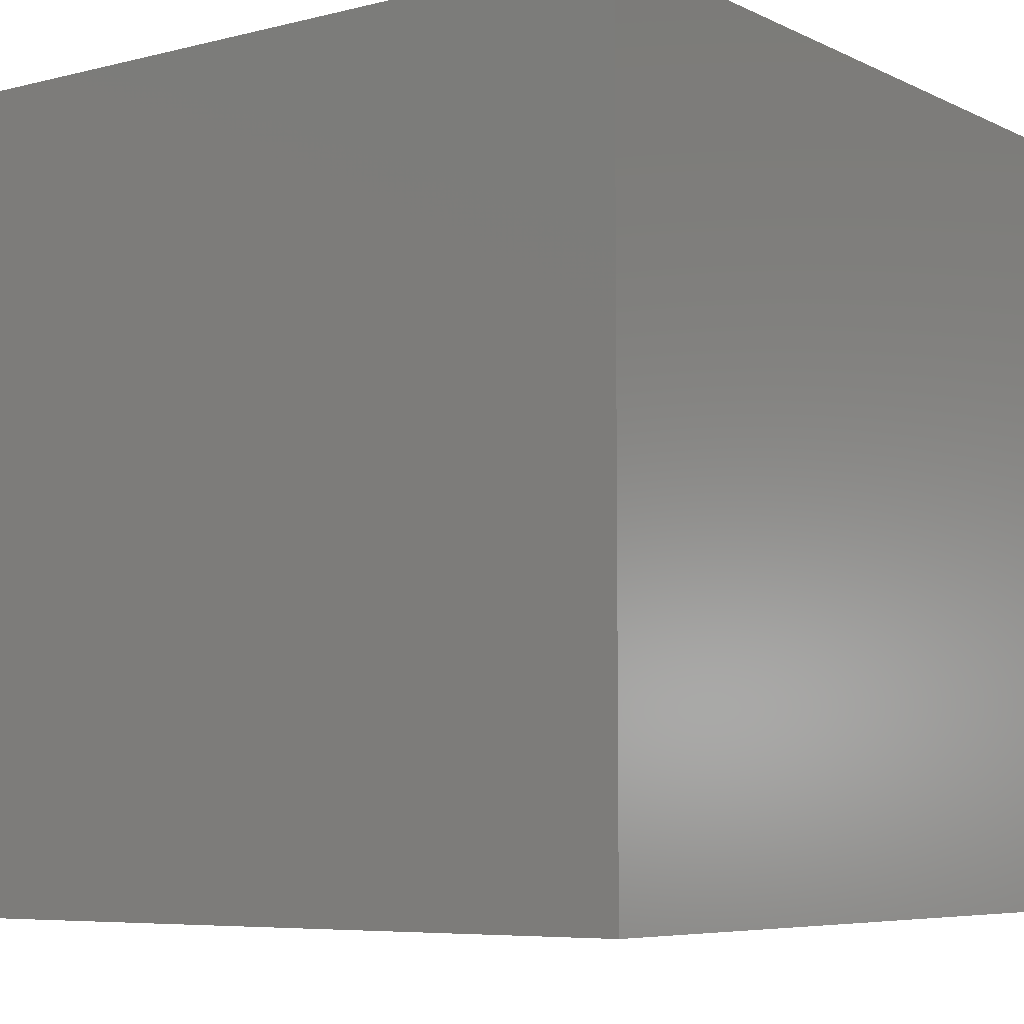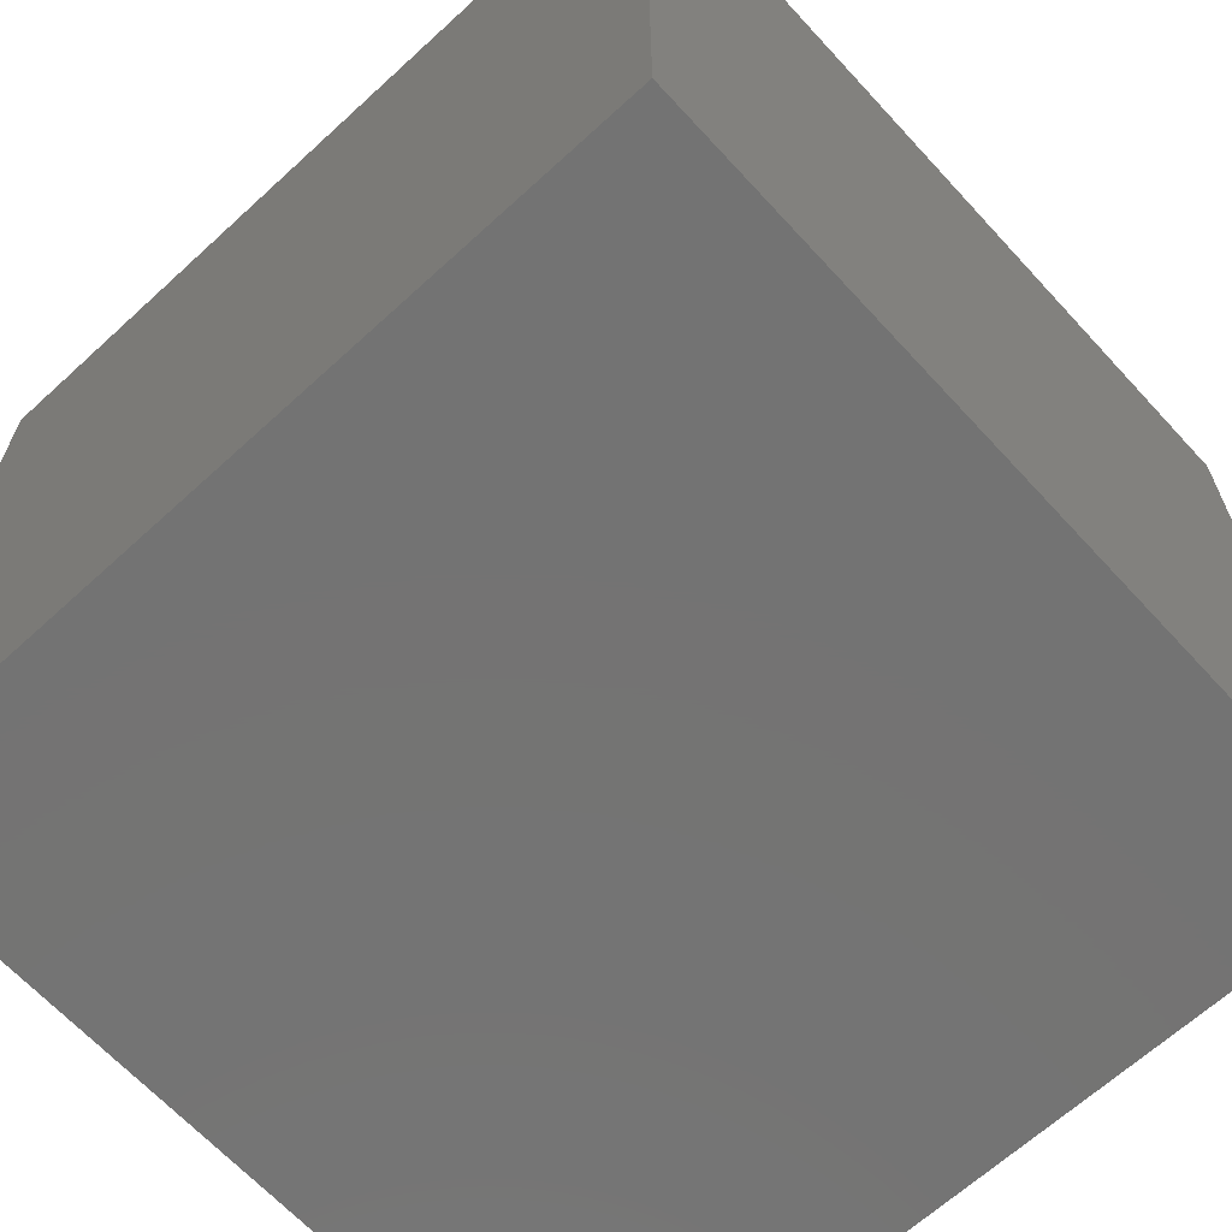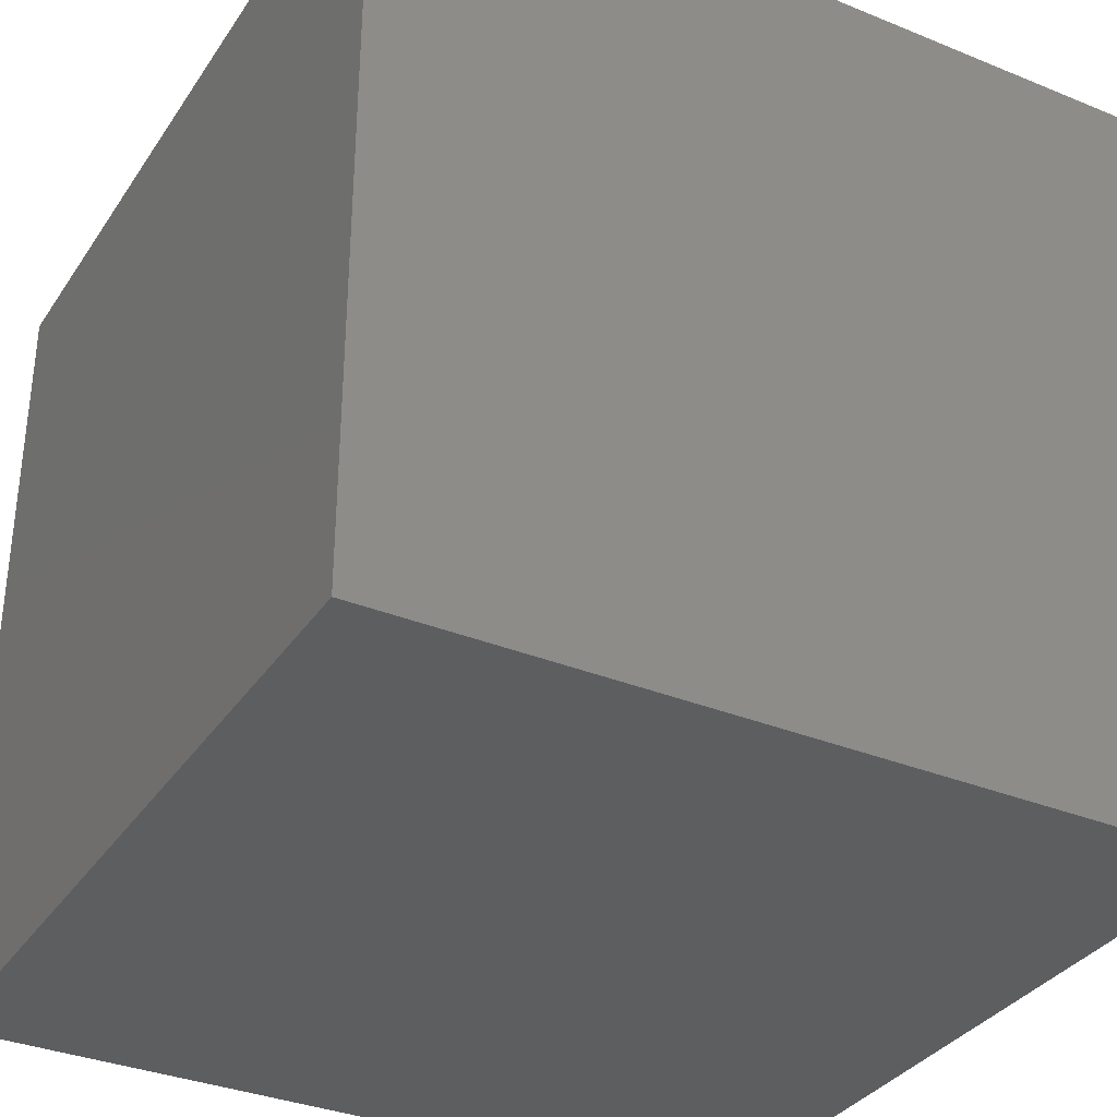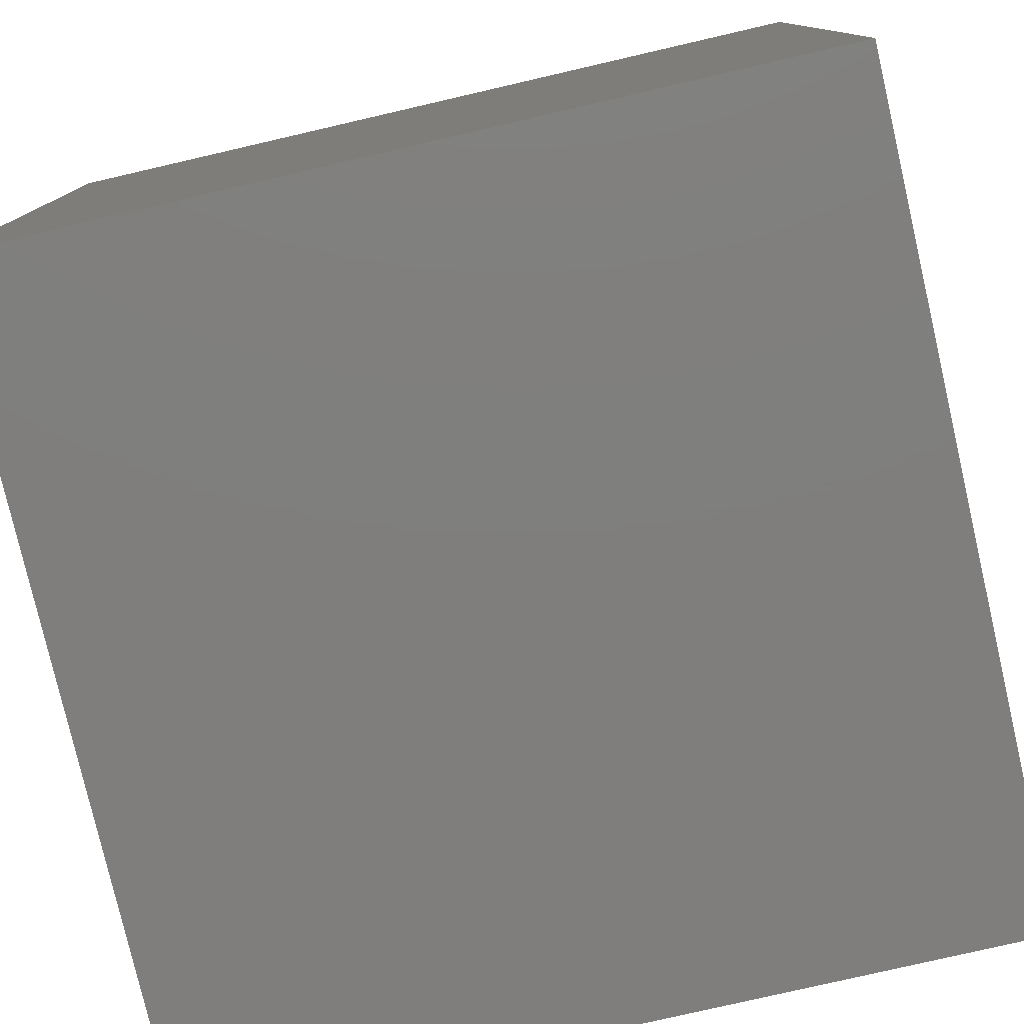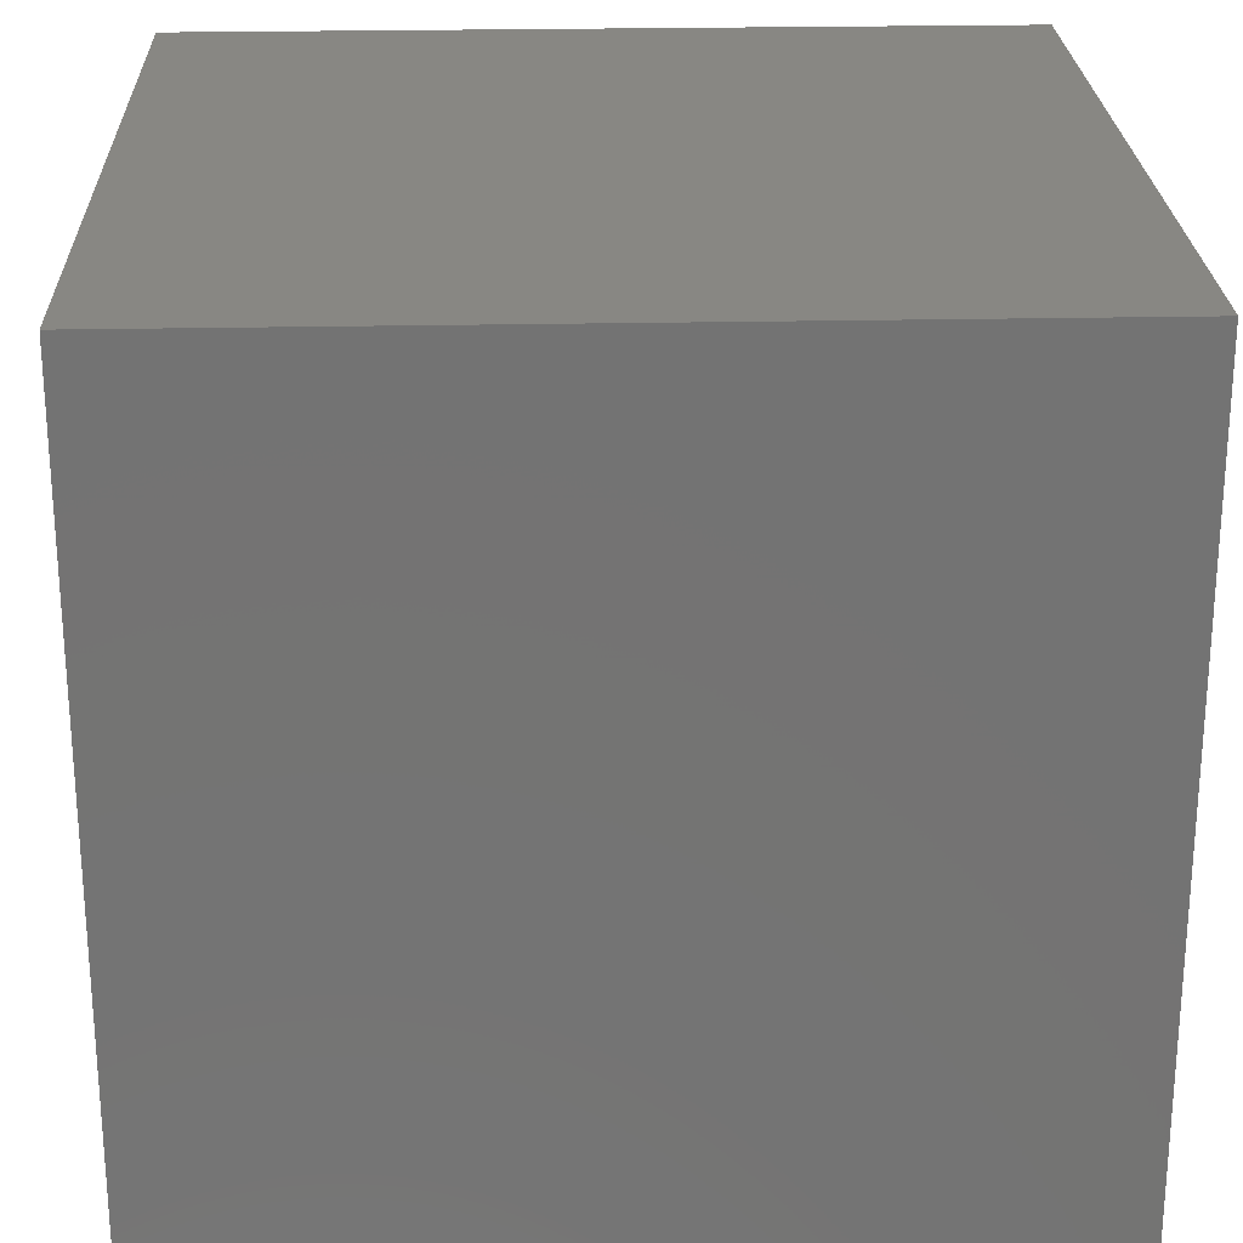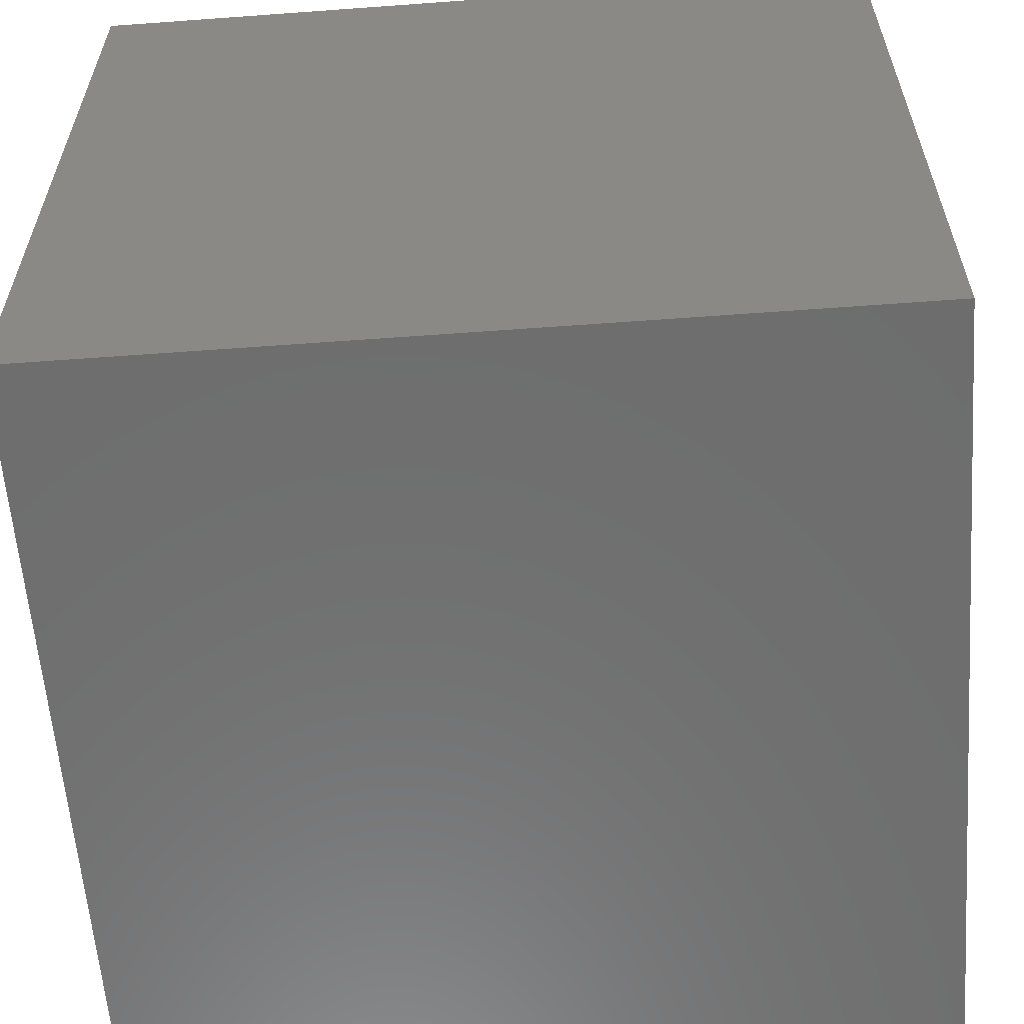
<metadata>
{"format":"stl","ext":"stl","renderer":"f3d","projection":"perspective","resolution":1024,"background":"white","views":[{"elev":-6.5,"azim":-53.5,"up":"+Z"},{"elev":-65.7,"azim":132.6,"up":"+Y"},{"elev":-34.1,"azim":-118.9,"up":"+Y"},{"elev":-78.6,"azim":-167.0,"up":"+Z"},{"elev":24.4,"azim":88.0,"up":"+Z"},{"elev":-59.9,"azim":-85.7,"up":"+Z"}]}
</metadata>
<code>
# stl→obj: 8 verts, 12 faces
v 13 30 2
v 12 30 2
v 13 29 2
v 12 29 2
v 13 29 1
v 12 29 1
v 13 30 1
v 12 30 1
f 1 2 3
f 3 2 4
f 5 6 7
f 7 6 8
f 4 6 3
f 3 6 5
f 2 8 4
f 4 8 6
f 1 7 2
f 2 7 8
f 3 5 1
f 1 5 7

</code>
